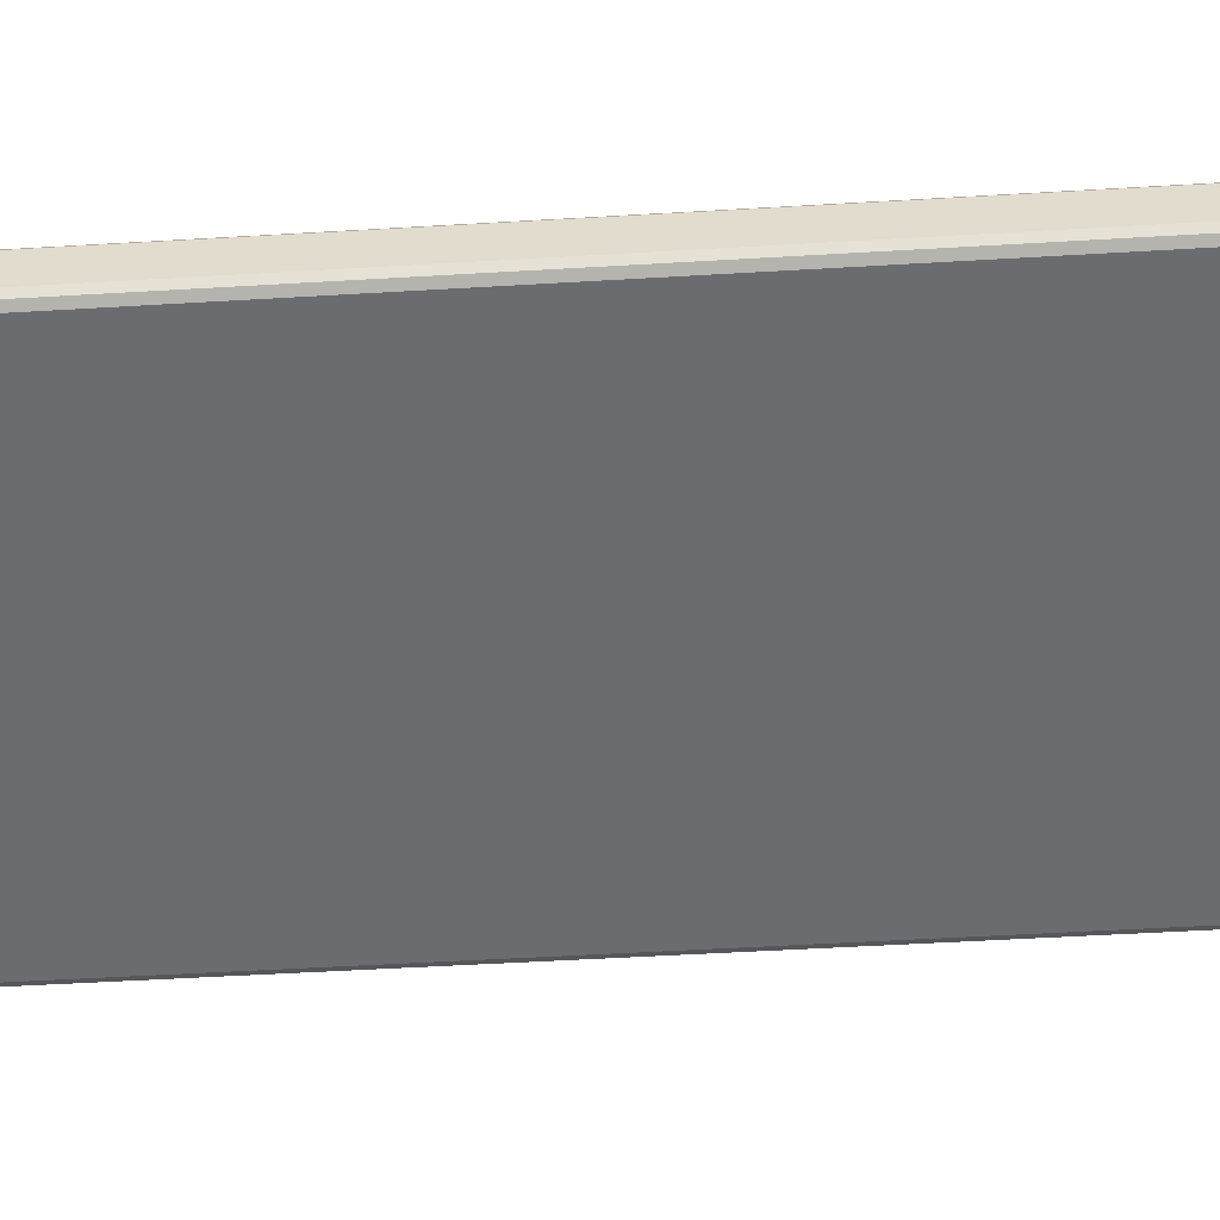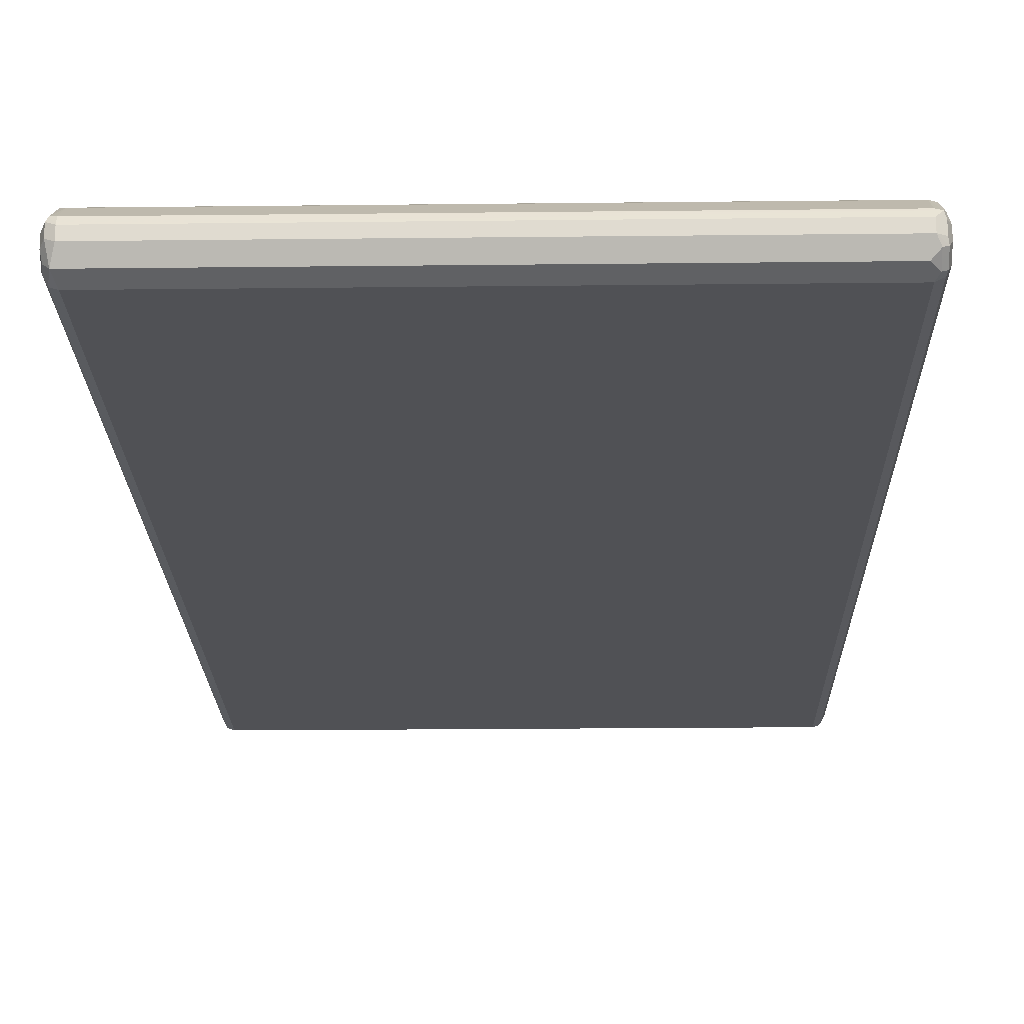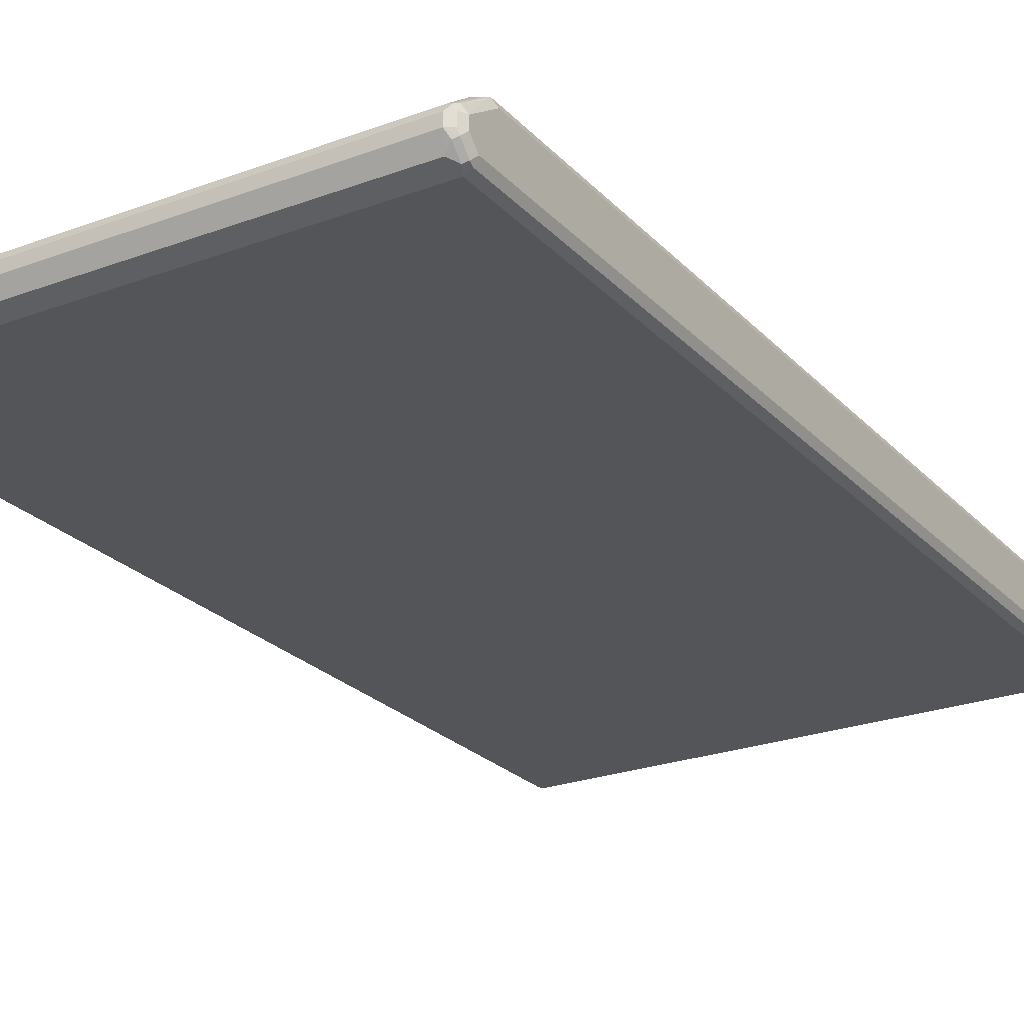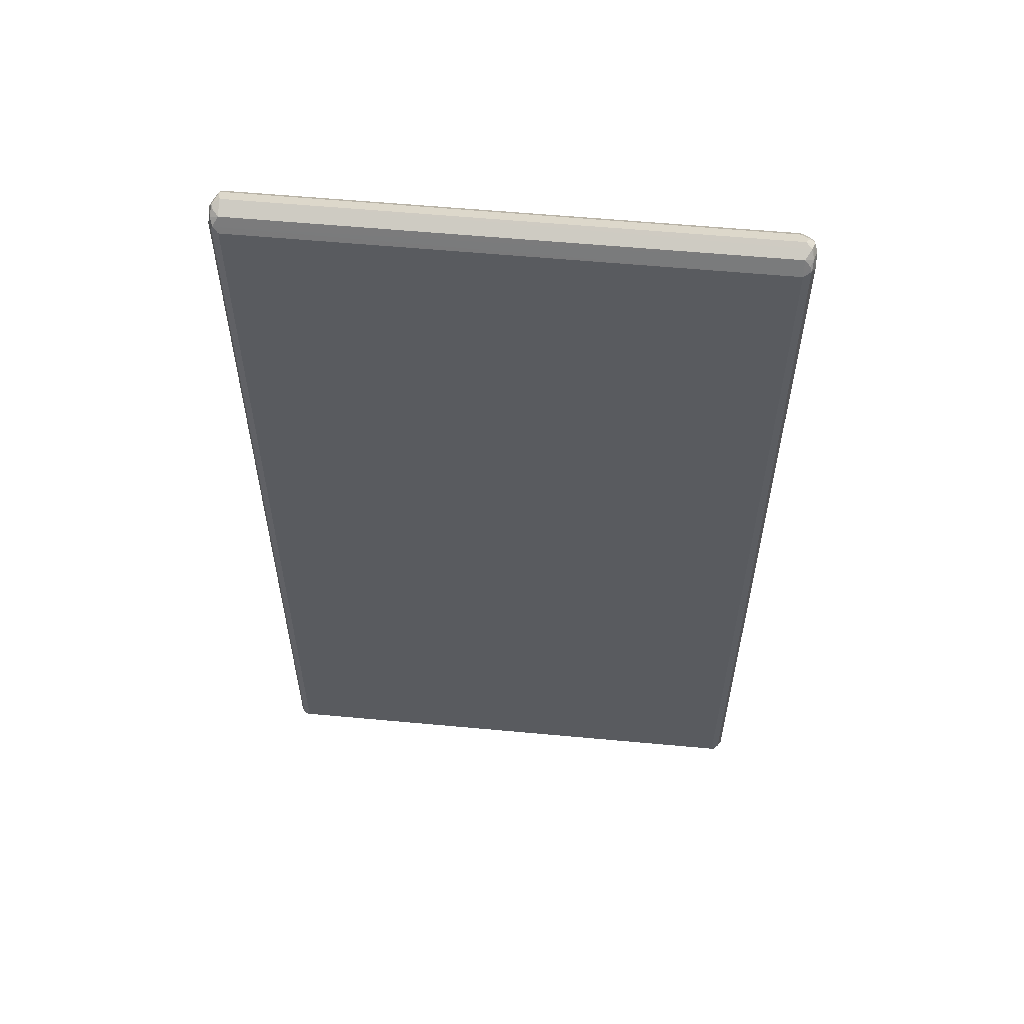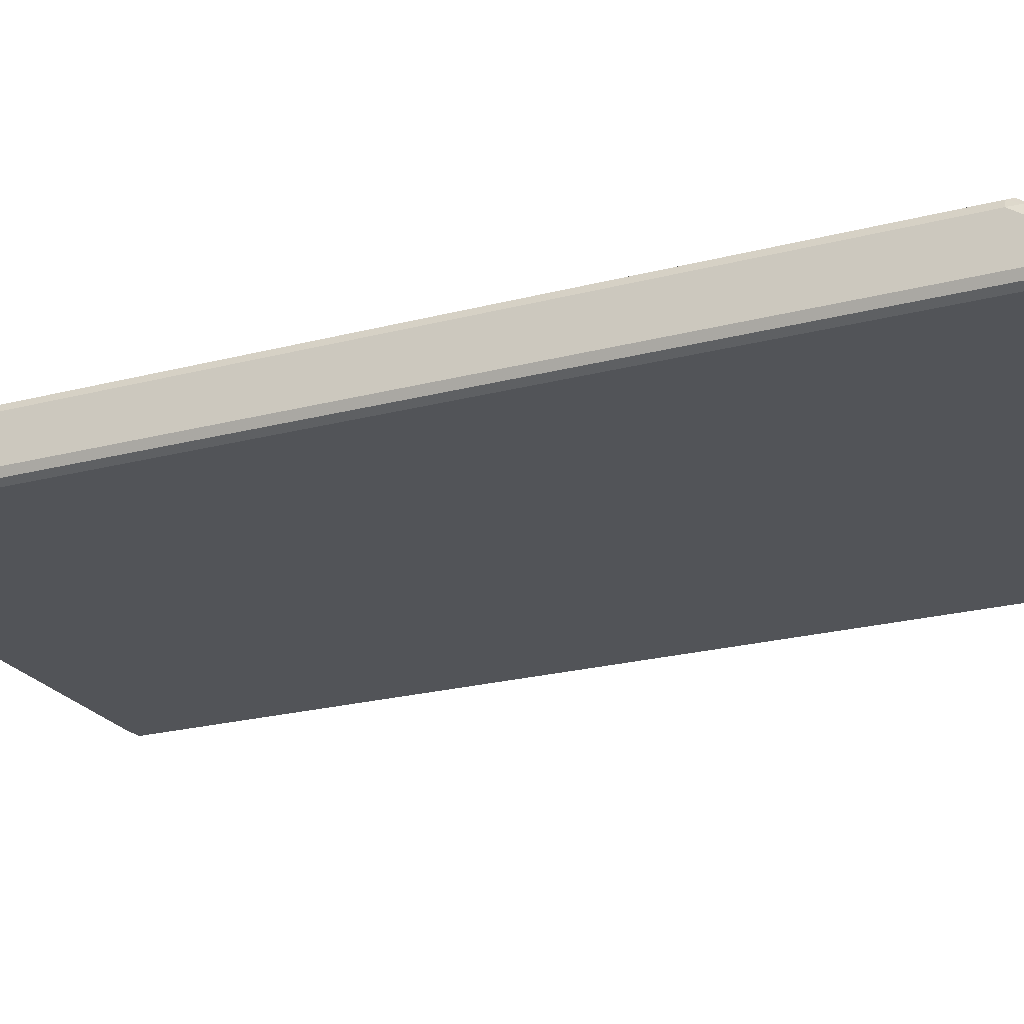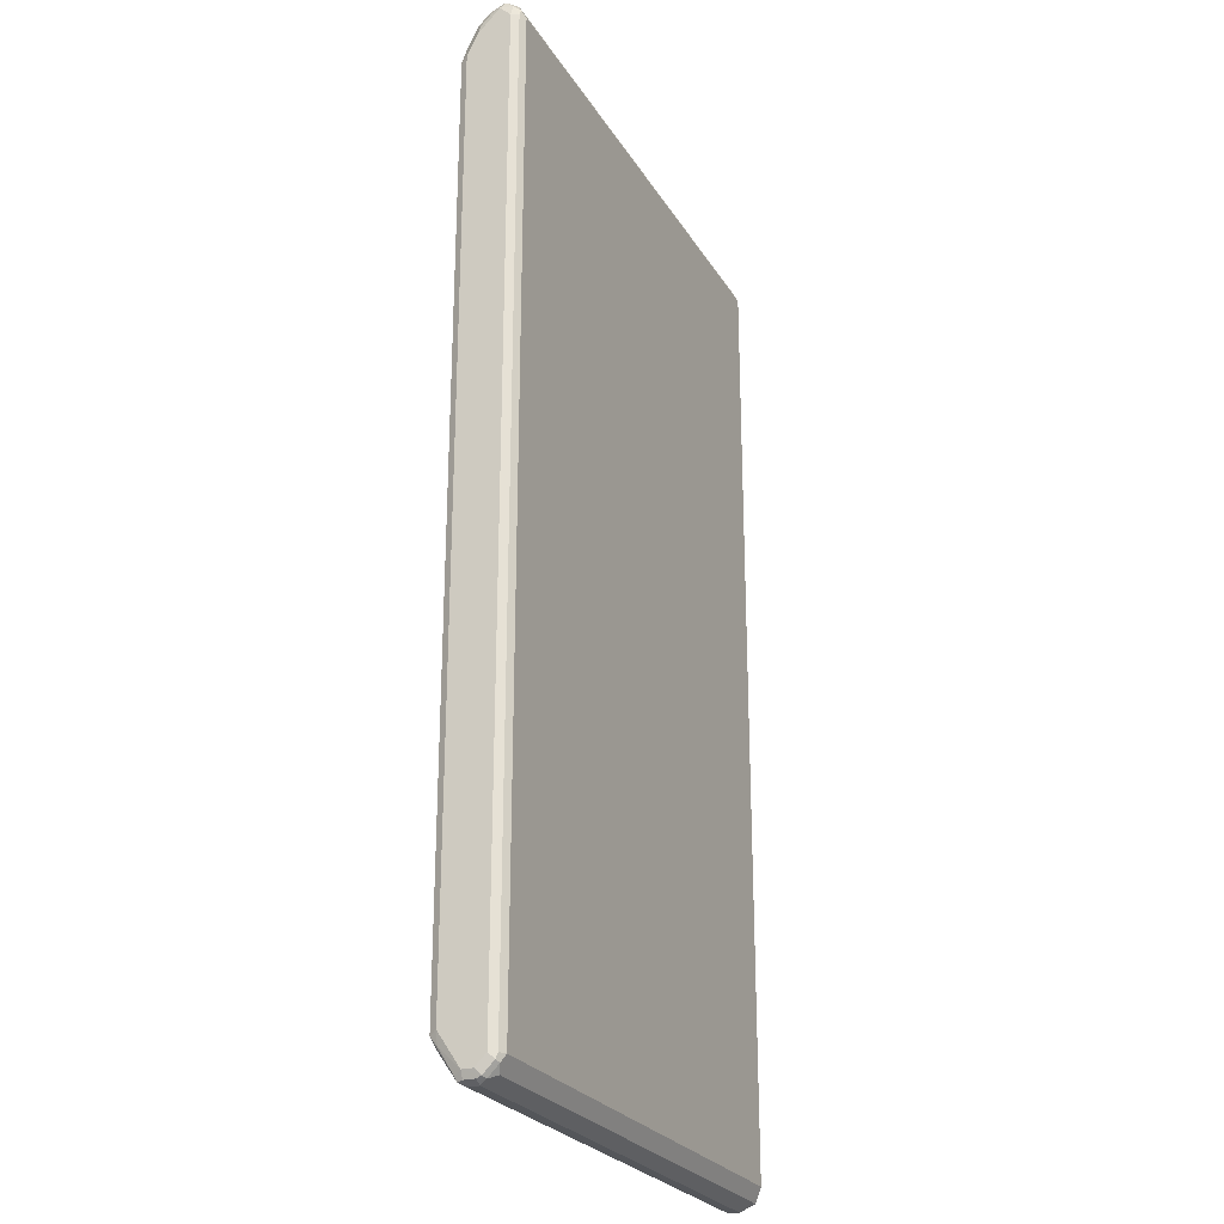
<metadata>
{"format":"obj","ext":"obj","renderer":"f3d","projection":"perspective","resolution":1024,"background":"white","views":[{"elev":-53.7,"azim":-86.4,"up":"+Z"},{"elev":-20.2,"azim":1.2,"up":"+Z"},{"elev":-24.3,"azim":31.6,"up":"+Z"},{"elev":57.7,"azim":-174.5,"up":"+Y"},{"elev":-22.8,"azim":-65.8,"up":"+Z"},{"elev":-25.1,"azim":114.3,"up":"+Y"}]}
</metadata>
<code>
v -0.4687 -0.8436 -0.01874
v -0.4593 -0.853 -0.02812
v -0.4624 -0.856 -0.0125
v -0.4687 -0.8436 0
v -0.4687 -0.8248 -0.03749
v -0.4655 -0.8405 -0.03437
v -0.4562 -0.8498 -0.04374
v -0.4499 -0.8625 -0.01874
v -0.4624 -0.856 0.006244
v -0.464 -0.8061 0.03984
v -0.4687 -0.7873 0.03749
v -0.4624 -0.8186 -0.04999
v -0.4593 -0.8343 -0.04687
v -0.4687 0.8248 -0.03749
v 0.4437 -0.8498 -0.04374
v -0.4499 -0.8248 -0.05625
v 0.4499 -0.8625 -0.01874
v -0.4499 -0.8625 0
v -0.4593 -0.853 0.01406
v -0.4593 -0.7968 0.05156
v -0.4624 -0.7873 0.04999
v -0.4687 0.7686 0.03749
v -0.4624 0.8311 -0.04999
v -0.4687 0.8436 -0.01874
v -0.464 0.8459 -0.03749
v 0.4562 -0.856 -0.03124
v 0.4562 -0.8373 -0.04999
v 0.4499 -0.8248 -0.05625
v -0.4499 0.8248 -0.05625
v 0.4593 -0.8577 0.009371
v 0.4499 -0.8625 0
v 0.464 -0.853 -0.02812
v 0.4624 -0.856 -0.01874
v -0.4499 -0.856 0.0125
v -0.4499 -0.8123 0.04374
v 0.4499 -0.8123 0.04374
v 0.4499 -0.7873 0.05625
v -0.4499 -0.7873 0.05625
v -0.4624 0.7686 0.04999
v -0.464 0.778 0.04687
v -0.464 0.8155 0.02812
v -0.4687 0.8061 0.01874
v -0.4593 0.839 -0.04687
v -0.464 0.853 -0.009371
v -0.4624 0.856 -0.01874
v -0.4499 0.8498 -0.04374
v -0.4593 0.8577 -0.02812
v 0.464 -0.8343 -0.04687
v 0.4624 -0.8248 -0.04999
v 0.4499 0.8248 -0.05625
v 0.4593 0.8343 -0.05156
v 0.4499 -0.856 0.0125
v 0.4624 -0.856 0
v 0.4687 -0.8436 0
v 0.4624 -0.8498 0.0125
v 0.4593 -0.8015 0.04687
v 0.4687 -0.8436 -0.01874
v 0.4687 -0.8248 -0.03749
v 0.4624 -0.7936 0.04999
v 0.4499 0.7686 0.05625
v -0.4499 0.7686 0.05625
v -0.4562 0.7811 0.04999
v -0.4562 0.8186 0.03124
v -0.4562 0.856 -0.006244
v -0.4499 0.8625 -0.01874
v 0.4499 0.8498 -0.04374
v 0.4499 0.8625 -0.01874
v 0.4624 0.8248 -0.04999
v 0.464 0.8436 -0.03984
v 0.464 -0.8084 0.03749
v 0.4687 -0.7873 0.03749
v 0.4687 0.8248 -0.03749
v 0.4624 0.7623 0.04999
v 0.4593 0.778 0.04687
v 0.4562 0.7936 0.04374
v 0.4562 0.8311 0.025
v -0.4437 0.8311 0.025
v -0.4437 0.8498 0.006244
v 0.4593 0.853 -0.0328
v 0.4624 0.856 -0.025
v 0.4562 0.8498 0.006244
v 0.4593 0.853 -0.009371
v 0.4687 0.8436 -0.01874
v 0.4687 0.7686 0.03749
v 0.4593 0.8155 0.02812
v 0.4687 0.8061 0.01874
v 0.4655 0.8218 0.01561
v 0.4655 0.8405 -0.003116
f 1 2 3
f 1 3 9
f 1 9 4
f 1 4 11
f 1 11 22
f 1 22 42
f 1 42 24
f 1 24 14
f 1 14 5
f 1 5 6
f 1 6 2
f 2 6 7
f 2 7 8
f 2 8 3
f 3 8 18
f 3 18 9
f 4 9 10
f 4 10 11
f 5 12 13
f 5 13 7
f 5 7 6
f 5 14 23
f 5 23 12
f 7 15 17
f 7 17 8
f 7 13 16
f 7 16 28
f 7 28 27
f 7 27 15
f 8 17 31
f 8 31 18
f 9 18 19
f 9 19 10
f 10 19 20
f 10 20 21
f 10 21 11
f 11 21 39
f 11 39 22
f 12 16 13
f 12 23 29
f 12 29 16
f 14 24 25
f 14 25 23
f 15 26 17
f 15 27 26
f 16 29 50
f 16 50 28
f 17 30 31
f 17 26 32
f 17 32 33
f 17 33 30
f 18 31 30
f 18 30 34
f 18 34 19
f 19 34 35
f 19 35 20
f 20 35 36
f 20 36 37
f 20 37 38
f 20 38 61
f 20 61 39
f 20 39 21
f 22 39 40
f 22 40 41
f 22 41 42
f 23 25 43
f 23 43 29
f 24 44 45
f 24 45 25
f 24 42 41
f 24 41 44
f 25 46 43
f 25 45 47
f 25 47 46
f 26 27 32
f 27 28 48
f 27 48 32
f 28 49 48
f 28 50 51
f 28 51 68
f 28 68 49
f 29 43 46
f 29 46 51
f 29 51 50
f 30 52 34
f 30 33 53
f 30 53 54
f 30 54 55
f 30 55 59
f 30 59 56
f 30 56 36
f 30 36 52
f 32 57 54
f 32 54 53
f 32 53 33
f 32 48 58
f 32 58 57
f 34 52 36
f 34 36 35
f 36 56 37
f 37 56 59
f 37 59 73
f 37 73 60
f 37 60 61
f 37 61 38
f 39 61 40
f 40 61 62
f 40 62 41
f 41 63 64
f 41 64 44
f 41 62 63
f 44 64 65
f 44 65 45
f 45 65 47
f 46 47 66
f 46 66 51
f 47 65 67
f 47 67 66
f 48 49 58
f 49 68 72
f 49 72 58
f 51 66 69
f 51 69 68
f 54 70 55
f 54 57 58
f 54 58 72
f 54 72 83
f 54 83 86
f 54 86 84
f 54 84 71
f 54 71 70
f 55 70 59
f 59 70 71
f 59 71 84
f 59 84 73
f 60 73 74
f 60 74 75
f 60 75 76
f 60 76 77
f 60 77 61
f 61 77 63
f 61 63 62
f 63 77 64
f 64 78 65
f 64 77 78
f 65 78 81
f 65 81 67
f 66 67 79
f 66 79 69
f 67 80 79
f 67 81 82
f 67 82 80
f 68 69 72
f 69 79 80
f 69 80 83
f 69 83 72
f 73 84 74
f 74 84 85
f 74 85 76
f 74 76 75
f 76 85 86
f 76 86 87
f 76 87 88
f 76 88 81
f 76 81 78
f 76 78 77
f 80 82 83
f 81 88 82
f 82 88 83
f 83 88 86
f 84 86 85
f 86 88 87

</code>
